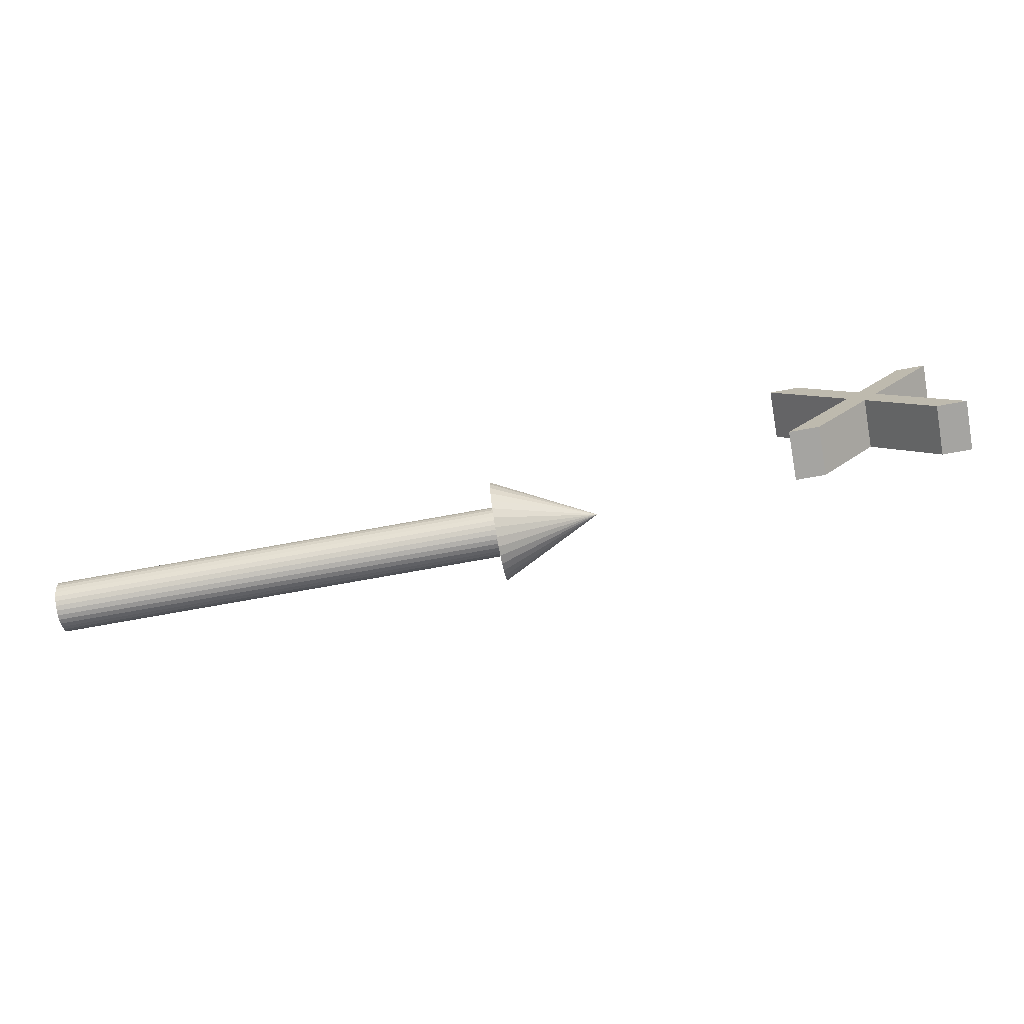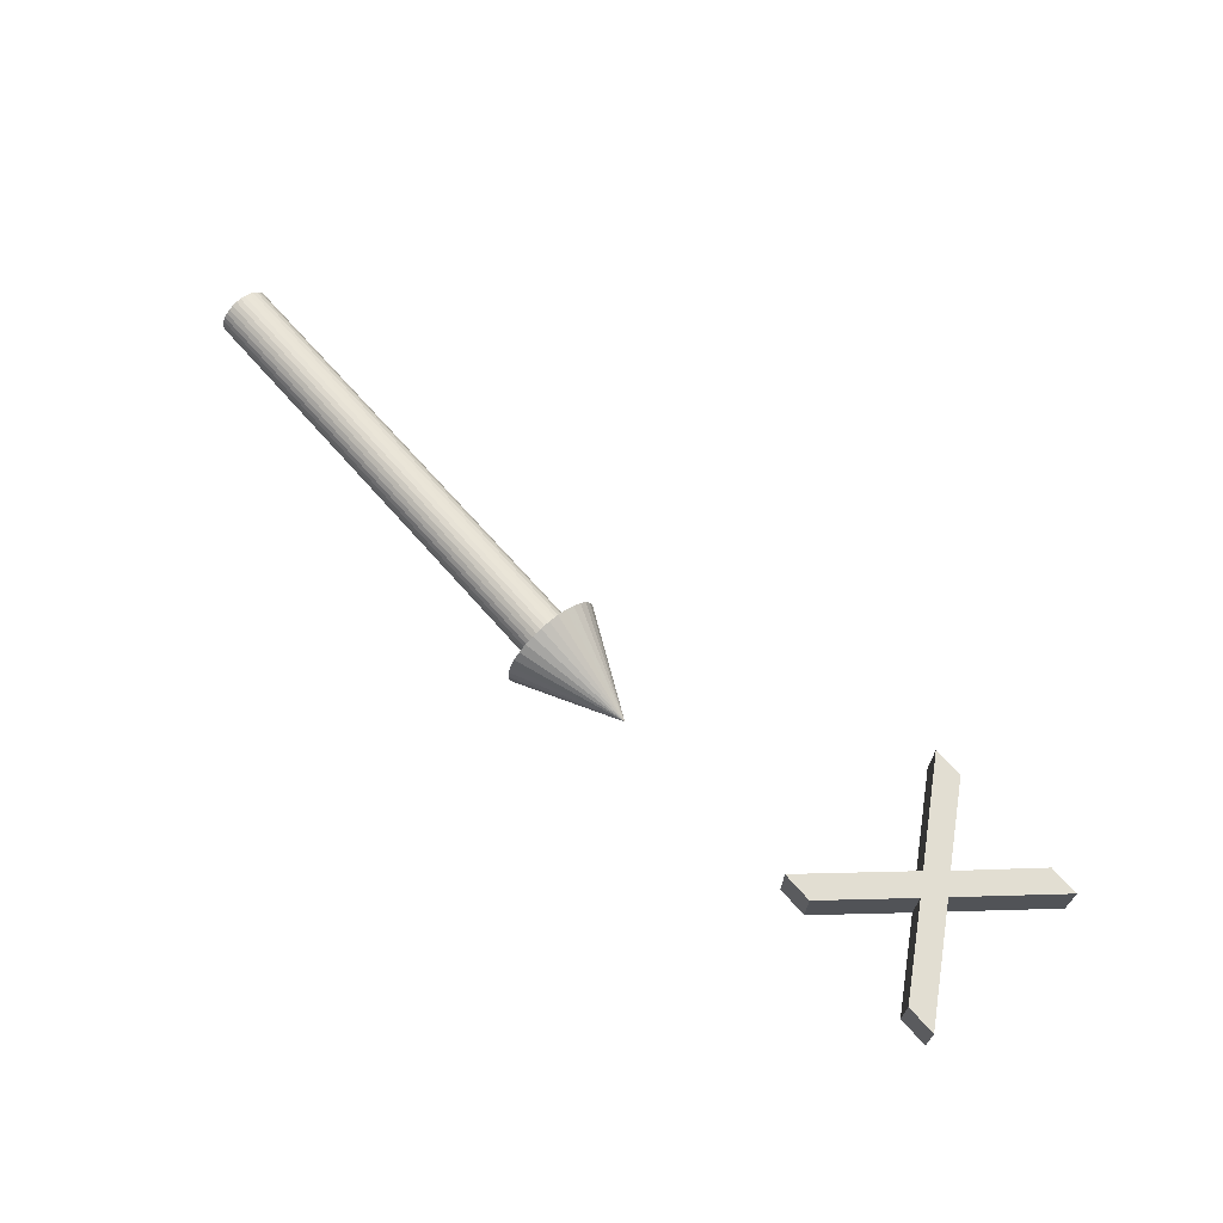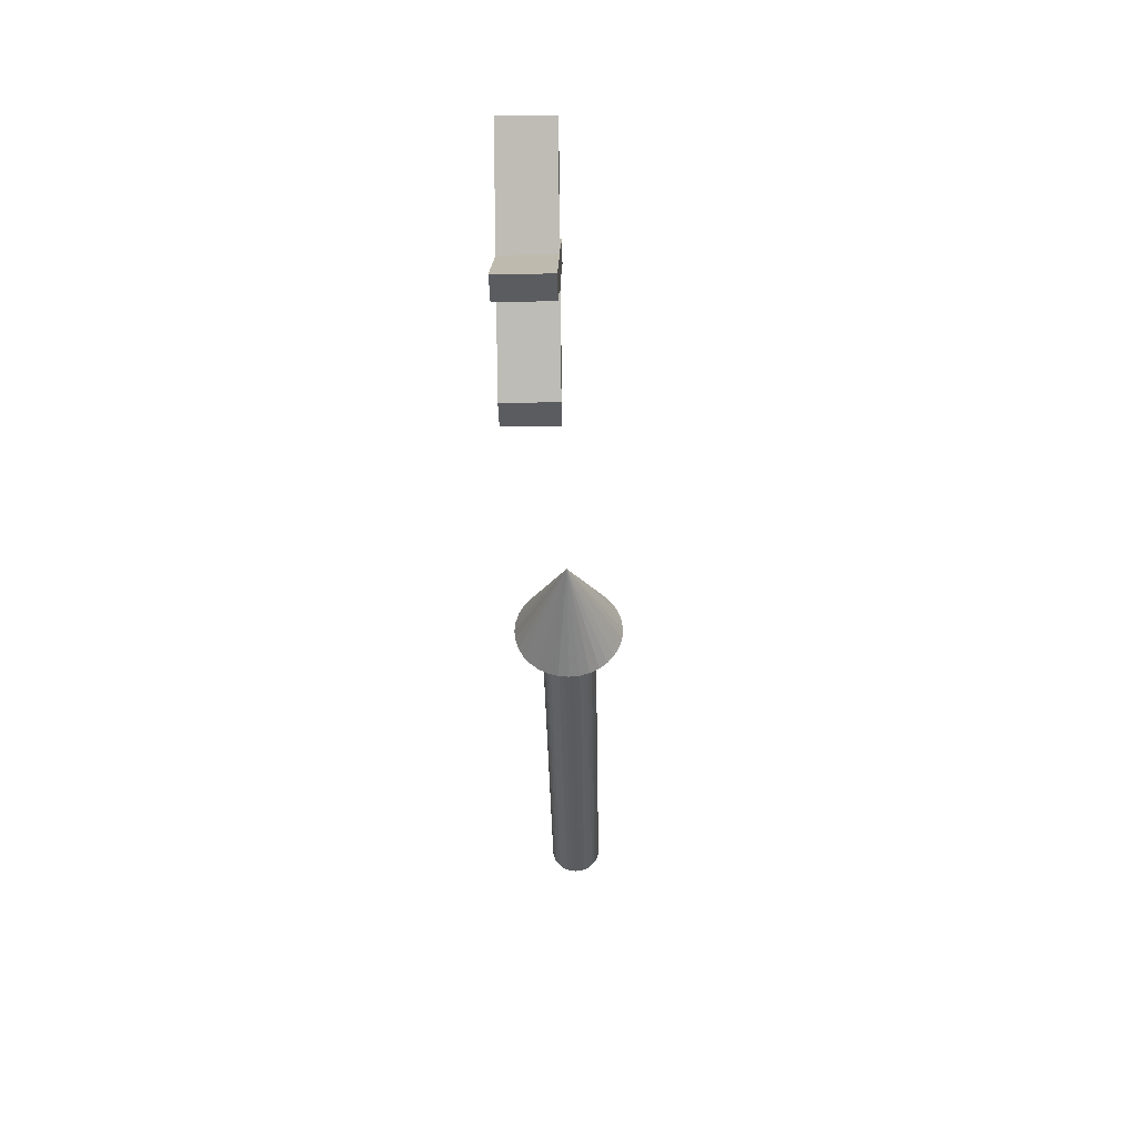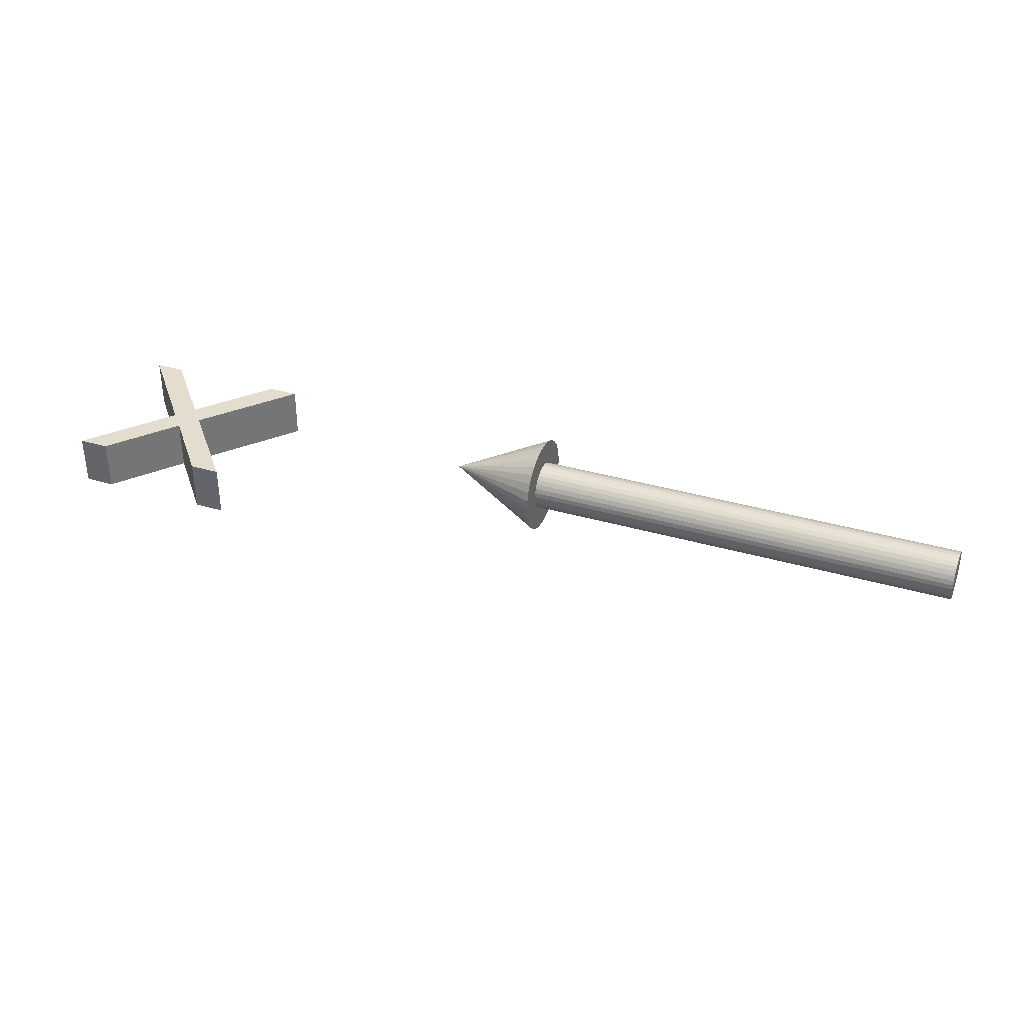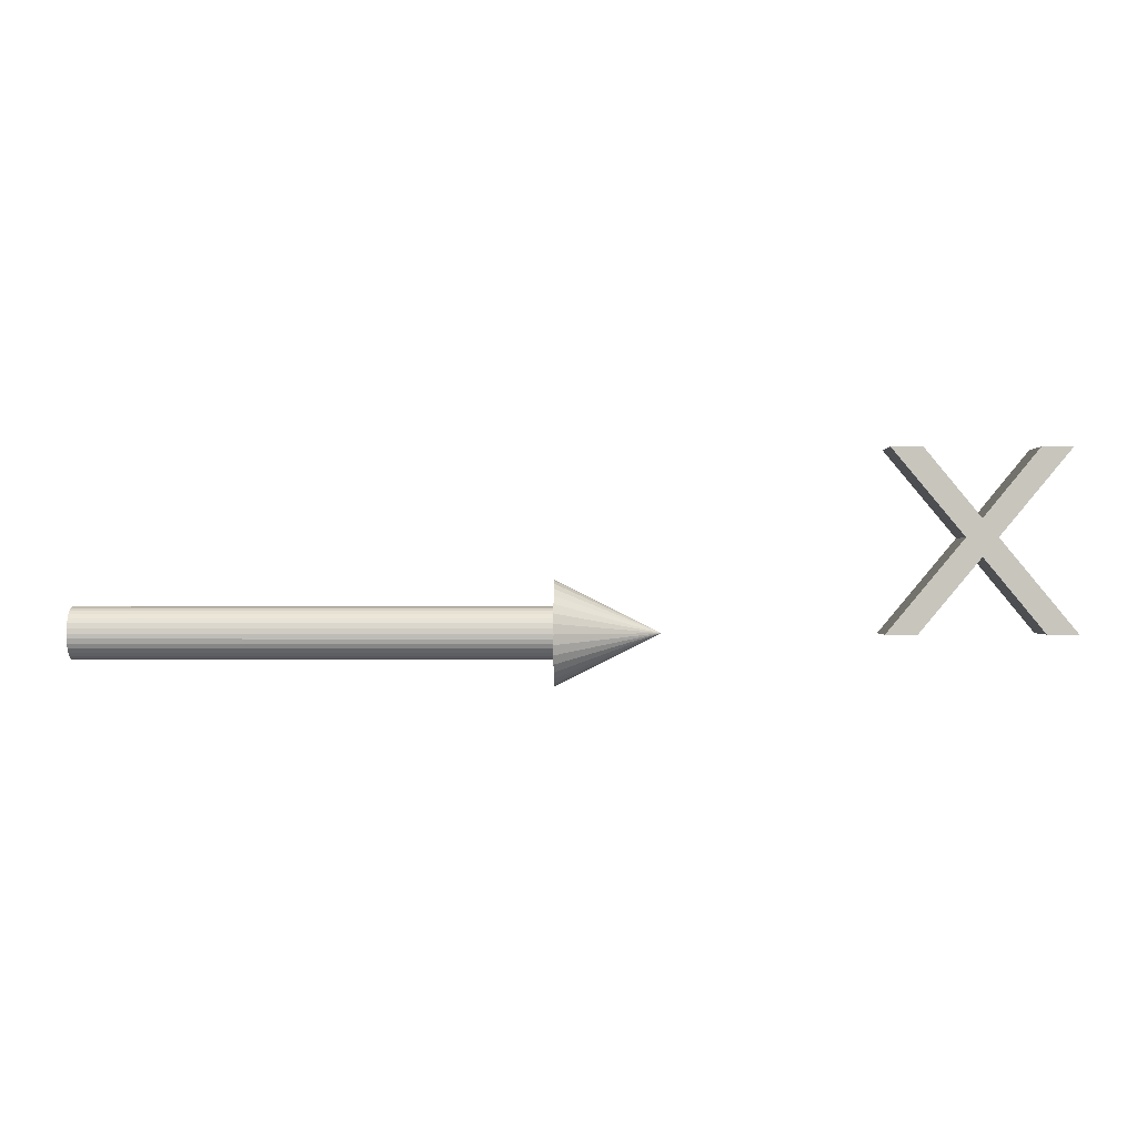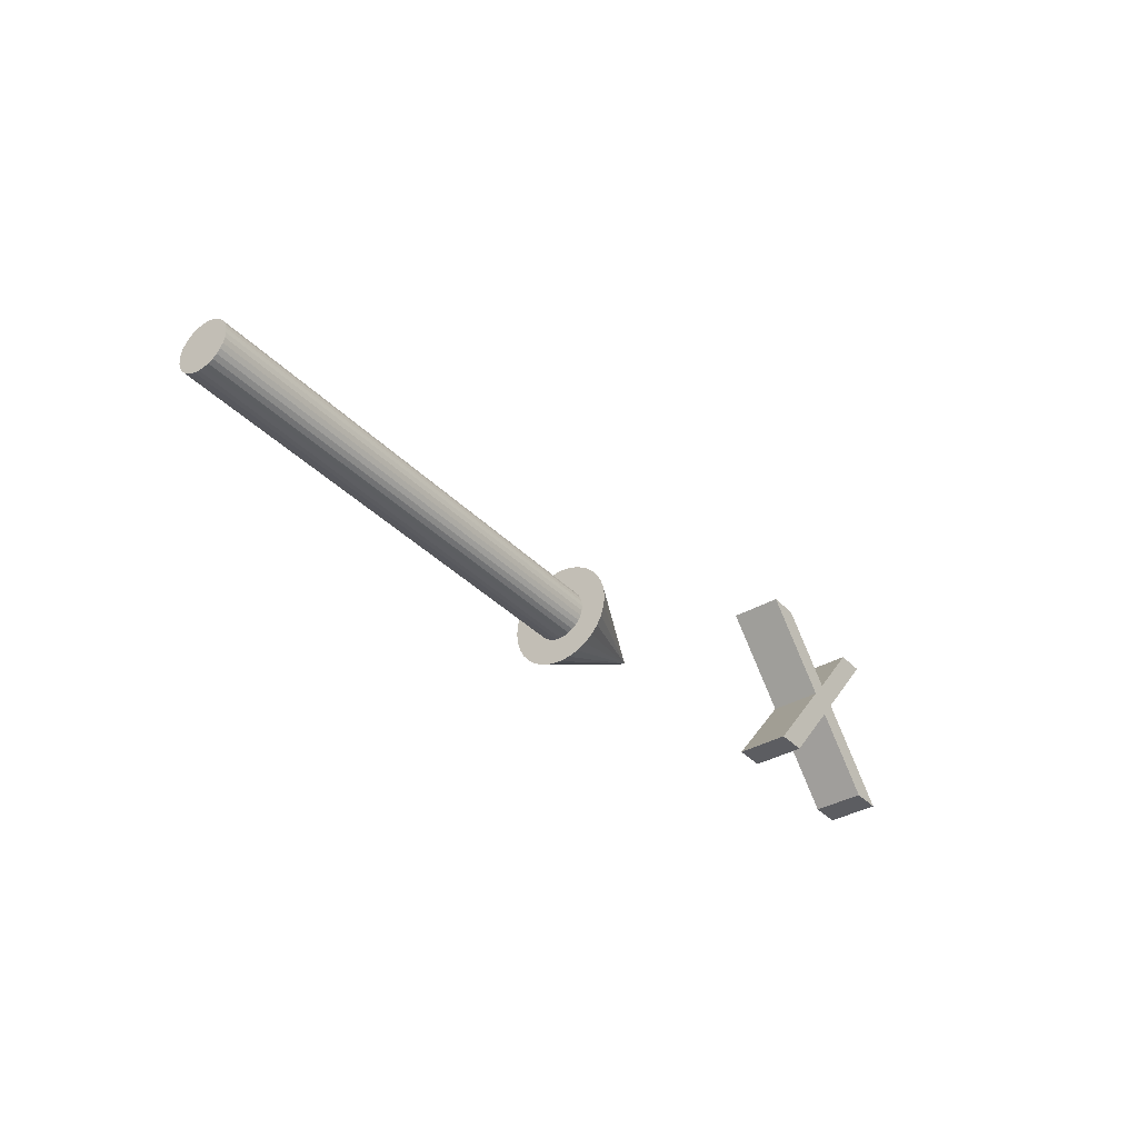
<metadata>
{"format":"obj","ext":"obj","renderer":"f3d","projection":"perspective","resolution":1024,"background":"white","views":[{"elev":-73.3,"azim":10.3,"up":"+Y"},{"elev":67.8,"azim":48.8,"up":"+Z"},{"elev":-34.6,"azim":91.0,"up":"+Y"},{"elev":35.6,"azim":-158.8,"up":"+Z"},{"elev":-0.3,"azim":0.6,"up":"+Y"},{"elev":-36.4,"azim":-52.8,"up":"+Y"}]}
</metadata>
<code>
o Cone.001
v 1.8 0.2 -0
v 1.8 0.1962 -0.03902
v 1.8 0.1848 -0.07654
v 1.8 0.1663 -0.1111
v 1.8 0.1414 -0.1414
v 1.8 0.1111 -0.1663
v 1.8 0.07654 -0.1848
v 1.8 0.03902 -0.1962
v 1.8 0 -0.2
v 1.8 -0.03902 -0.1962
v 1.8 -0.07654 -0.1848
v 1.8 -0.1111 -0.1663
v 1.8 -0.1414 -0.1414
v 1.8 -0.1663 -0.1111
v 1.8 -0.1848 -0.07654
v 1.8 -0.1962 -0.03902
v 1.8 -0.2 -0
v 1.8 -0.1962 0.03902
v 1.8 -0.1848 0.07654
v 1.8 -0.1663 0.1111
v 1.8 -0.1414 0.1414
v 1.8 -0.1111 0.1663
v 1.8 -0.07654 0.1848
v 1.8 -0.03902 0.1962
v 1.8 0 0.2
v 1.8 0.03902 0.1962
v 1.8 0.07654 0.1848
v 1.8 0.1111 0.1663
v 1.8 0.1414 0.1414
v 1.8 0.1663 0.1111
v 1.8 0.1848 0.07654
v 1.8 0.1962 0.03902
v 2.2 0 0
v 0 0.1 -0
v 2 0.1 0
v 0 0.09808 -0.01951
v 2 0.09808 -0.01951
v 0 0.09239 -0.03827
v 2 0.09239 -0.03827
v 0 0.08315 -0.05556
v 2 0.08315 -0.05556
v 0 0.07071 -0.07071
v 2 0.07071 -0.07071
v 0 0.05556 -0.08315
v 2 0.05556 -0.08315
v 0 0.03827 -0.09239
v 2 0.03827 -0.09239
v 0 0.01951 -0.09808
v 2 0.01951 -0.09808
v 0 0 -0.1
v 2 0 -0.1
v 0 -0.01951 -0.09808
v 2 -0.01951 -0.09808
v 0 -0.03827 -0.09239
v 2 -0.03827 -0.09239
v 0 -0.05556 -0.08315
v 2 -0.05556 -0.08315
v 0 -0.07071 -0.07071
v 2 -0.07071 -0.07071
v 0 -0.08315 -0.05556
v 2 -0.08315 -0.05556
v 0 -0.09239 -0.03827
v 2 -0.09239 -0.03827
v 0 -0.09808 -0.01951
v 2 -0.09808 -0.01951
v 0 -0.1 -0
v 2 -0.1 0
v 0 -0.09808 0.01951
v 2 -0.09808 0.01951
v 0 -0.09239 0.03827
v 2 -0.09239 0.03827
v 0 -0.08315 0.05556
v 2 -0.08315 0.05556
v 0 -0.07071 0.07071
v 2 -0.07071 0.07071
v 0 -0.05556 0.08315
v 2 -0.05556 0.08315
v 0 -0.03827 0.09239
v 2 -0.03827 0.09239
v 0 -0.01951 0.09808
v 2 -0.01951 0.09808
v 0 0 0.1
v 2 0 0.1
v 0 0.01951 0.09808
v 2 0.01951 0.09808
v 0 0.03827 0.09239
v 2 0.03827 0.09239
v 0 0.05556 0.08315
v 2 0.05556 0.08315
v 0 0.07071 0.07071
v 2 0.07071 0.07071
v 0 0.08315 0.05556
v 2 0.08315 0.05556
v 0 0.09239 0.03827
v 2 0.09239 0.03827
v 0 0.09808 0.01951
v 2 0.09808 0.01951
f 1 33 2
f 2 33 3
f 3 33 4
f 4 33 5
f 5 33 6
f 6 33 7
f 7 33 8
f 8 33 9
f 9 33 10
f 10 33 11
f 11 33 12
f 12 33 13
f 13 33 14
f 14 33 15
f 15 33 16
f 16 33 17
f 17 33 18
f 18 33 19
f 19 33 20
f 20 33 21
f 21 33 22
f 22 33 23
f 23 33 24
f 24 33 25
f 25 33 26
f 26 33 27
f 27 33 28
f 28 33 29
f 29 33 30
f 30 33 31
f 1 2 3 4 5 6 7 8 9 10 11 12 13 14 15 16 17 18 19 20 21 22 23 24 25 26 27 28 29 30 31 32
f 31 33 32
f 32 33 1
f 34 35 37 36
f 36 37 39 38
f 38 39 41 40
f 40 41 43 42
f 42 43 45 44
f 44 45 47 46
f 46 47 49 48
f 48 49 51 50
f 50 51 53 52
f 52 53 55 54
f 54 55 57 56
f 56 57 59 58
f 58 59 61 60
f 60 61 63 62
f 62 63 65 64
f 64 65 67 66
f 66 67 69 68
f 68 69 71 70
f 70 71 73 72
f 72 73 75 74
f 74 75 77 76
f 76 77 79 78
f 78 79 81 80
f 80 81 83 82
f 82 83 85 84
f 84 85 87 86
f 86 87 89 88
f 88 89 91 90
f 90 91 93 92
f 92 93 95 94
f 37 35 97 95 93 91 89 87 85 83 81 79 77 75 73 71 69 67 65 63 61 59 57 55 53 51 49 47 45 43 41 39
f 94 95 97 96
f 96 97 35 34
f 34 36 38 40 42 44 46 48 50 52 54 56 58 60 62 64 66 68 70 72 74 76 78 80 82 84 86 88 90 92 94 96
o Text
v 3.687 0.682 0
v 3.569 0.682 0
v 3.356 0.422 0
v 3.142 0.682 0
v 3.023 0.682 0
v 3.296 0.353 0
v 3.002 0 0
v 3.121 0 0
v 3.356 0.282 0
v 3.588 0 0
v 3.706 0 0
v 3.415 0.353 0
v 3.687 0.682 0.2
v 3.569 0.682 0.2
v 3.356 0.422 0.2
v 3.142 0.682 0.2
v 3.023 0.682 0.2
v 3.296 0.353 0.2
v 3.002 0 0.2
v 3.121 0 0.2
v 3.356 0.282 0.2
v 3.588 0 0.2
v 3.706 0 0.2
v 3.415 0.353 0.2
f 103 102 101
f 103 101 100
f 100 99 98
f 100 98 109
f 103 100 109
f 104 103 109
f 104 109 106
f 106 109 108
f 104 106 105
f 107 106 108
f 115 113 114
f 115 112 113
f 112 110 111
f 112 121 110
f 115 121 112
f 116 121 115
f 116 118 121
f 118 120 121
f 116 117 118
f 119 120 118
f 103 104 116 115
f 105 106 118 117
f 99 100 112 111
f 106 107 119 118
f 101 102 114 113
f 109 98 110 121
f 108 109 121 120
f 107 108 120 119
f 104 105 117 116
f 102 103 115 114
f 98 99 111 110
f 100 101 113 112

</code>
